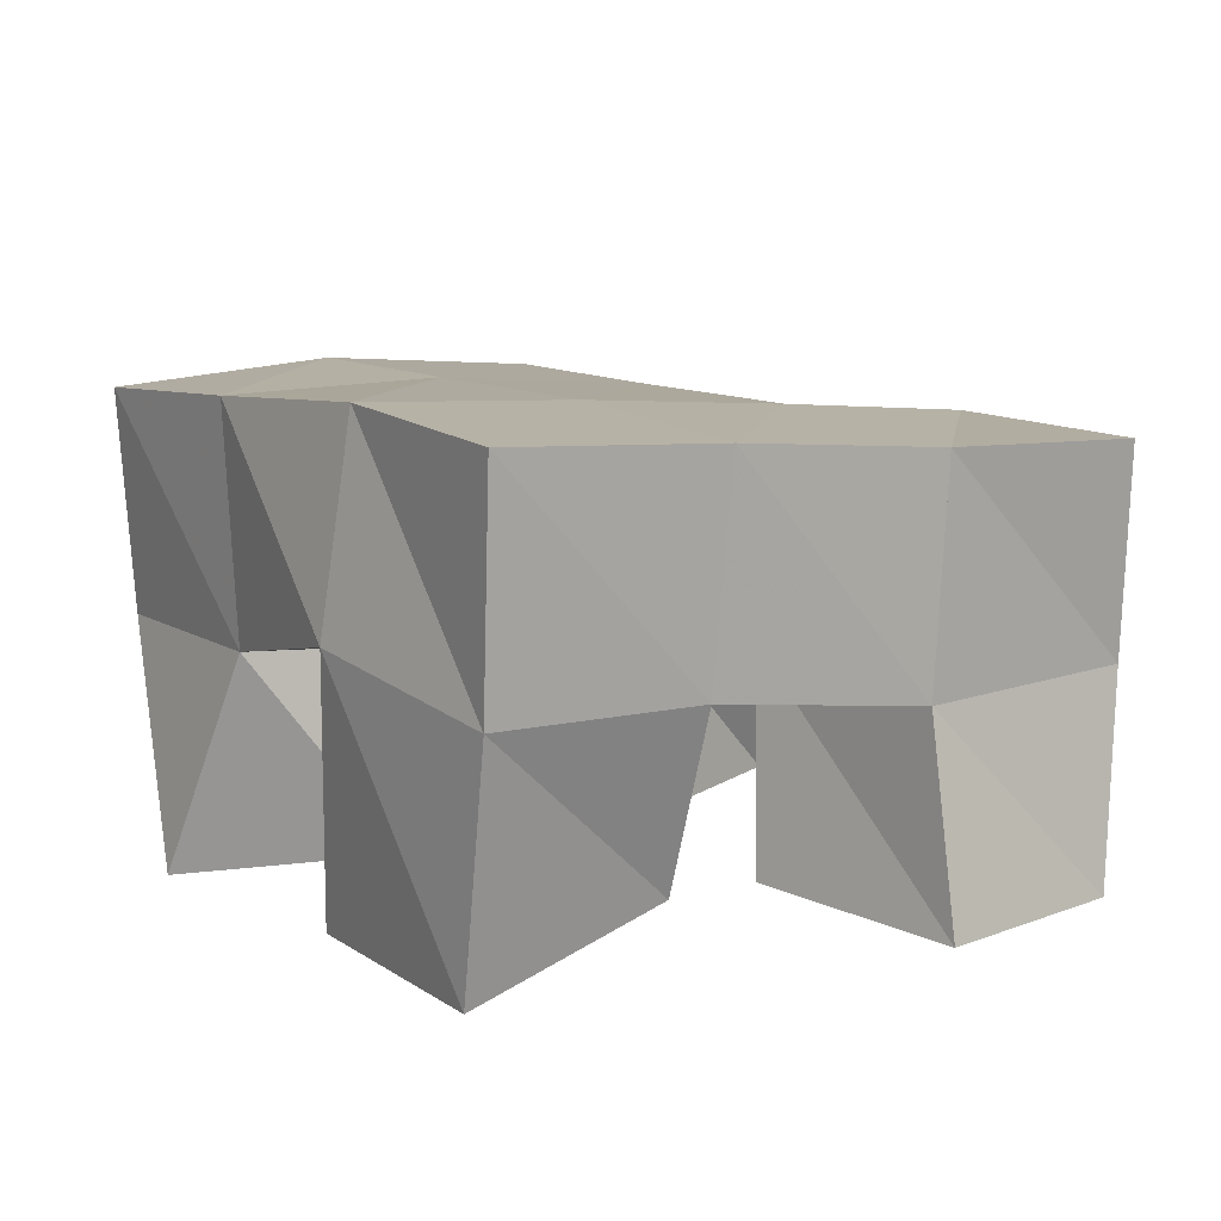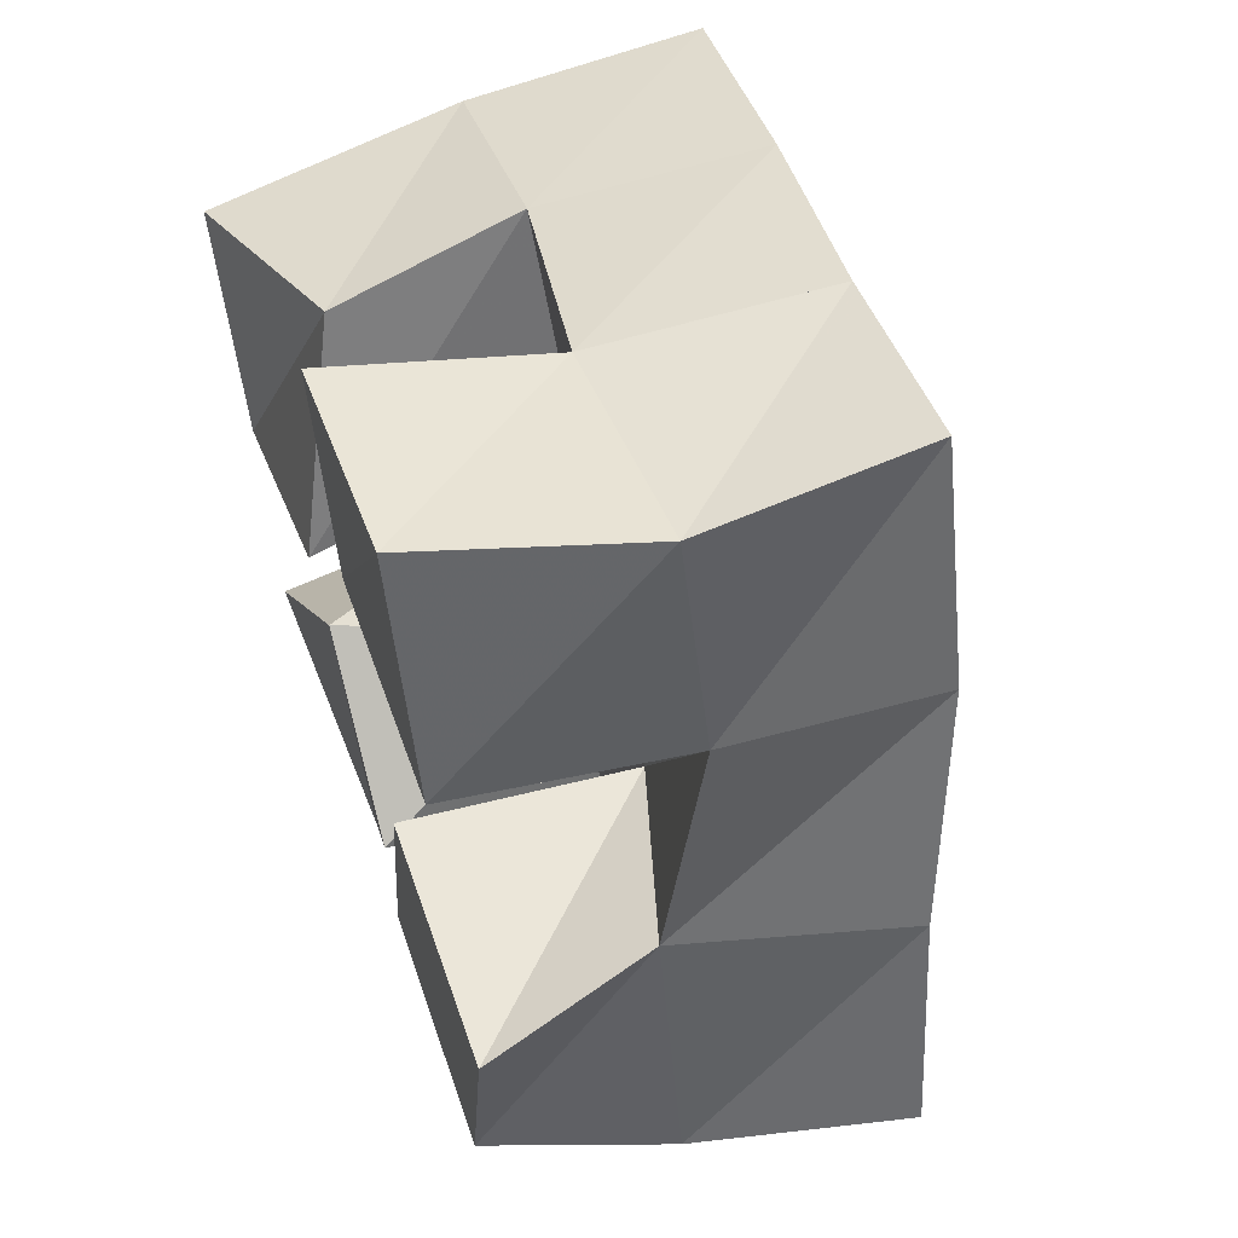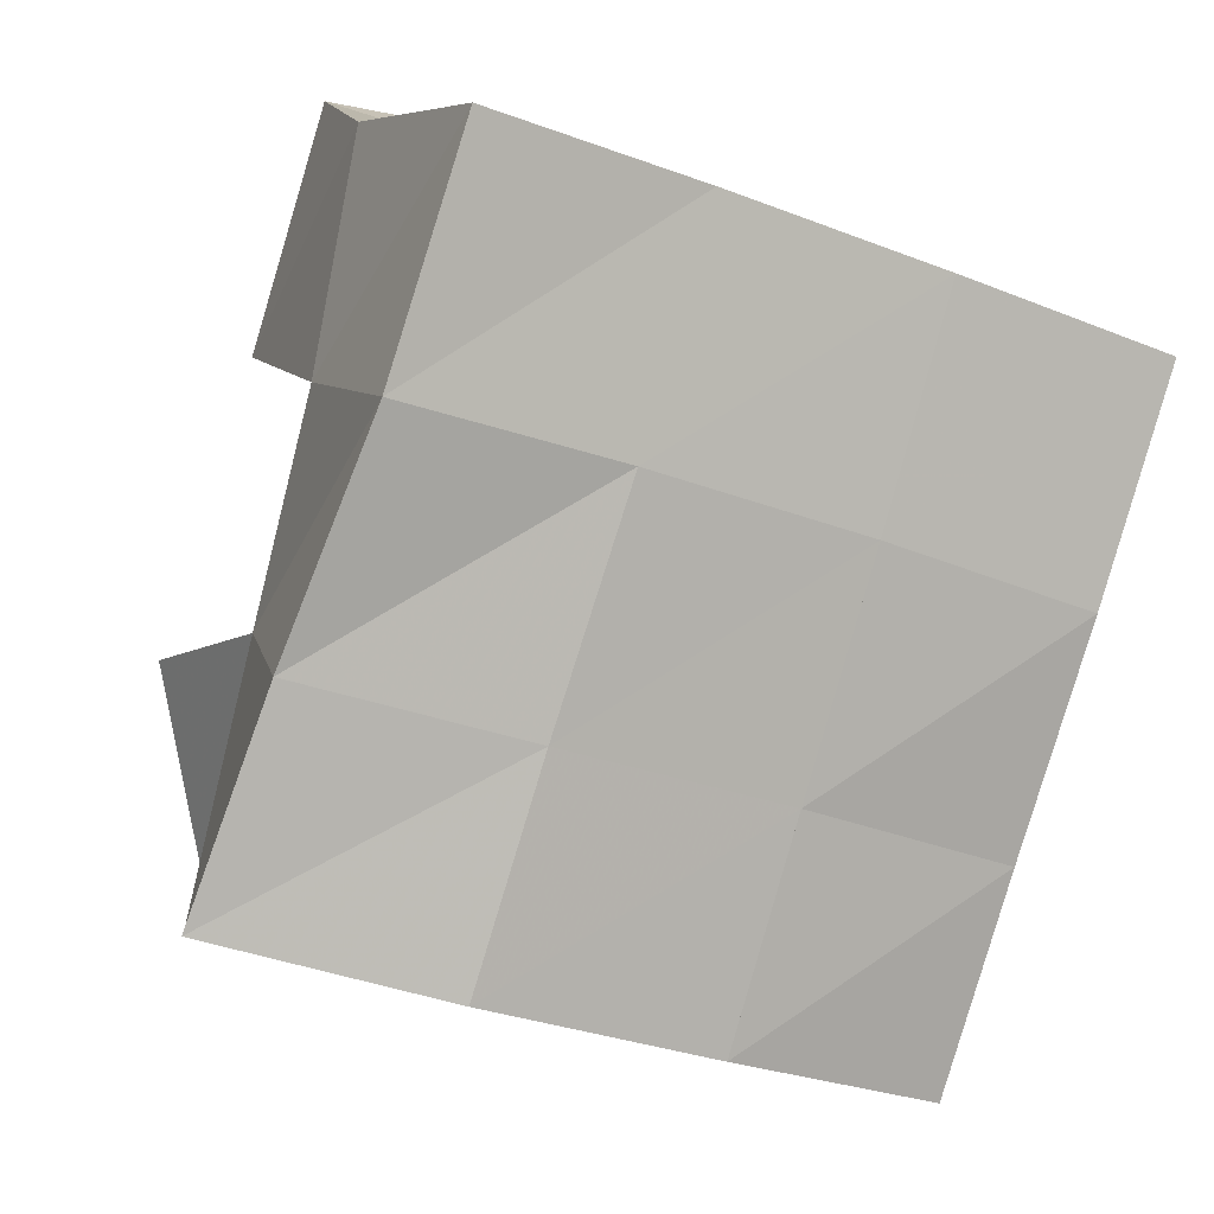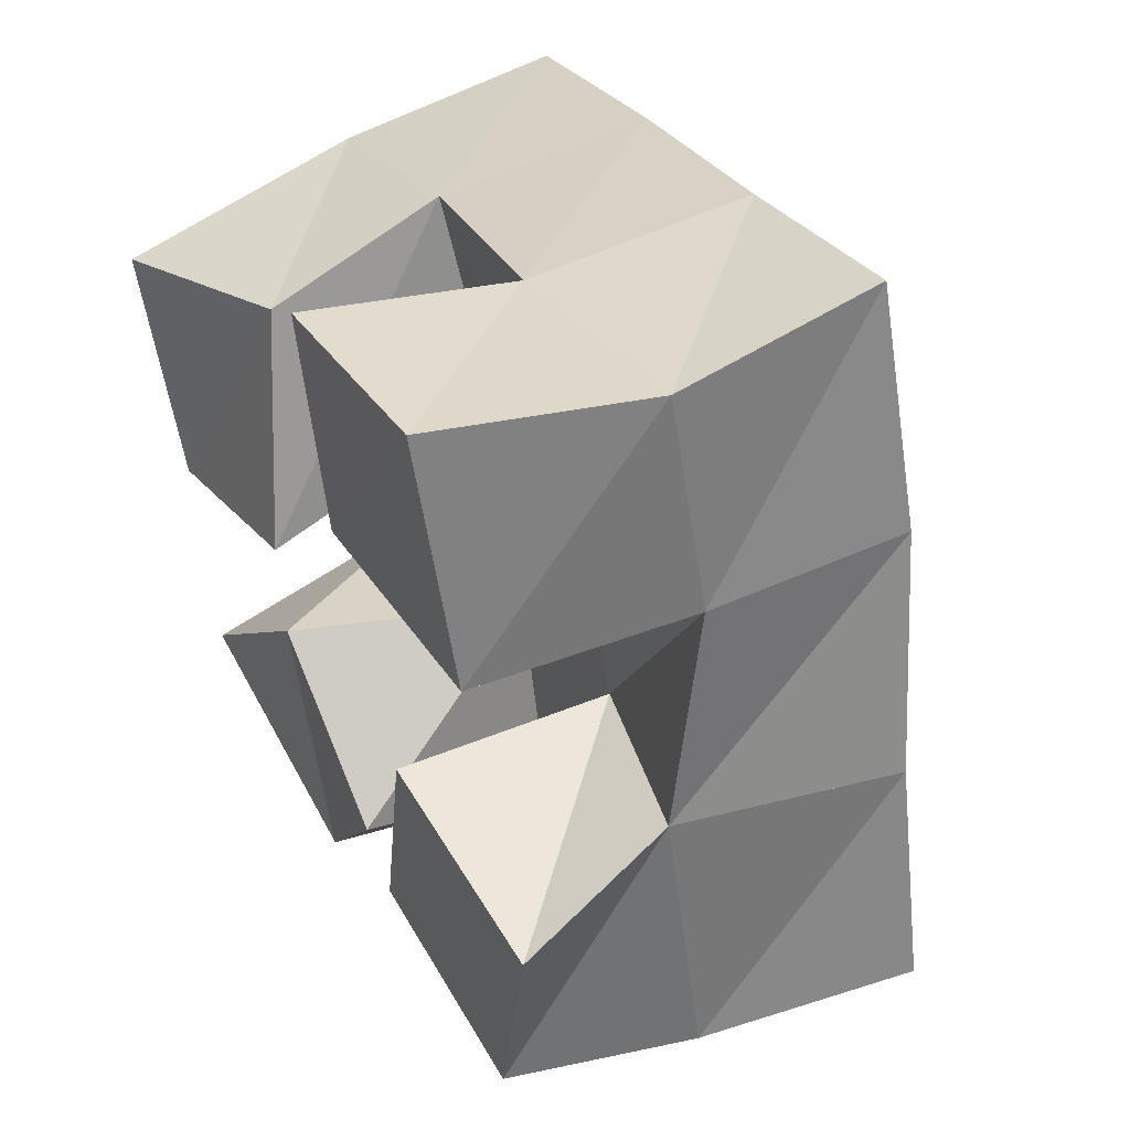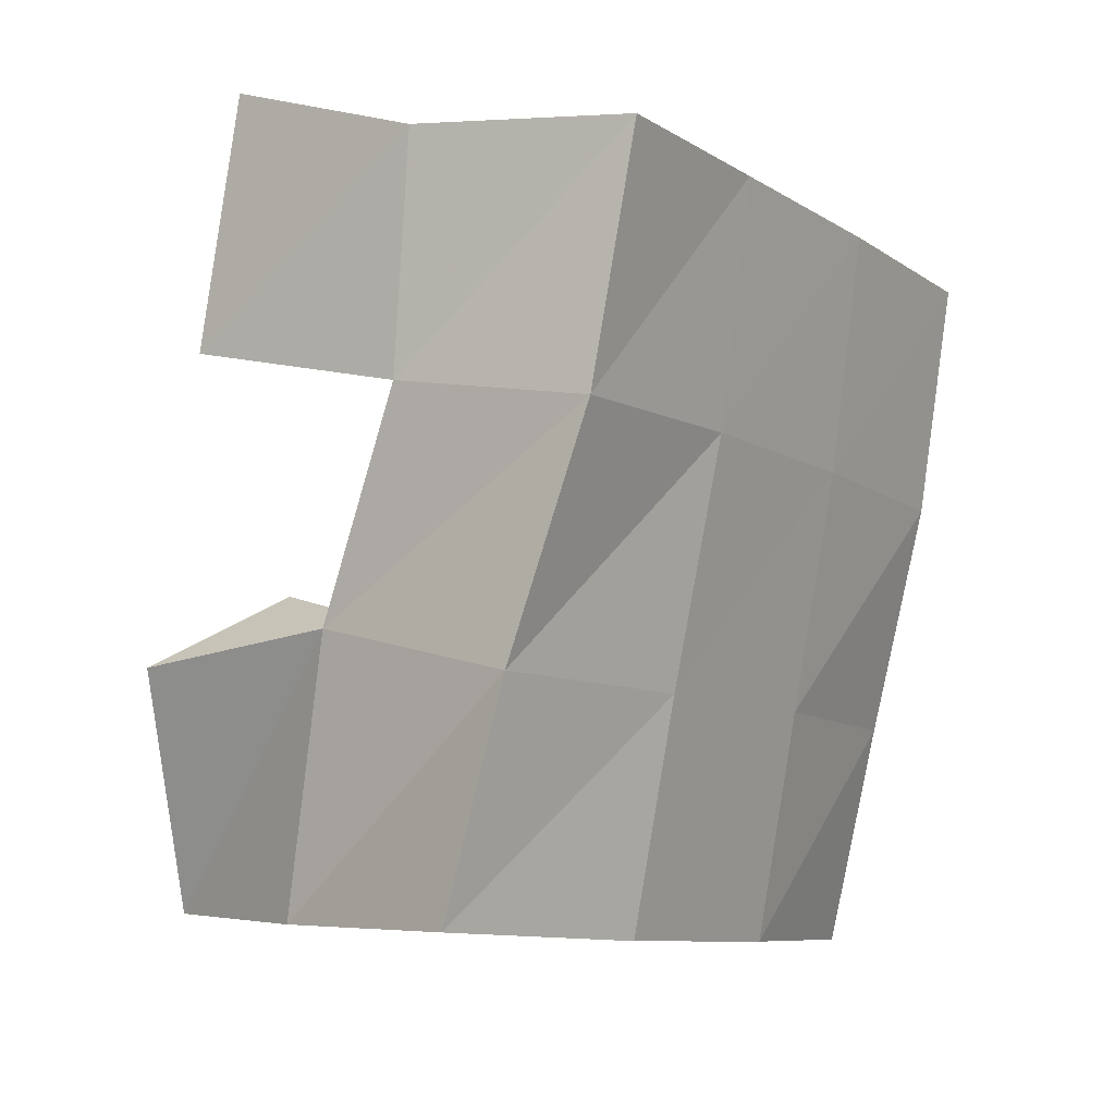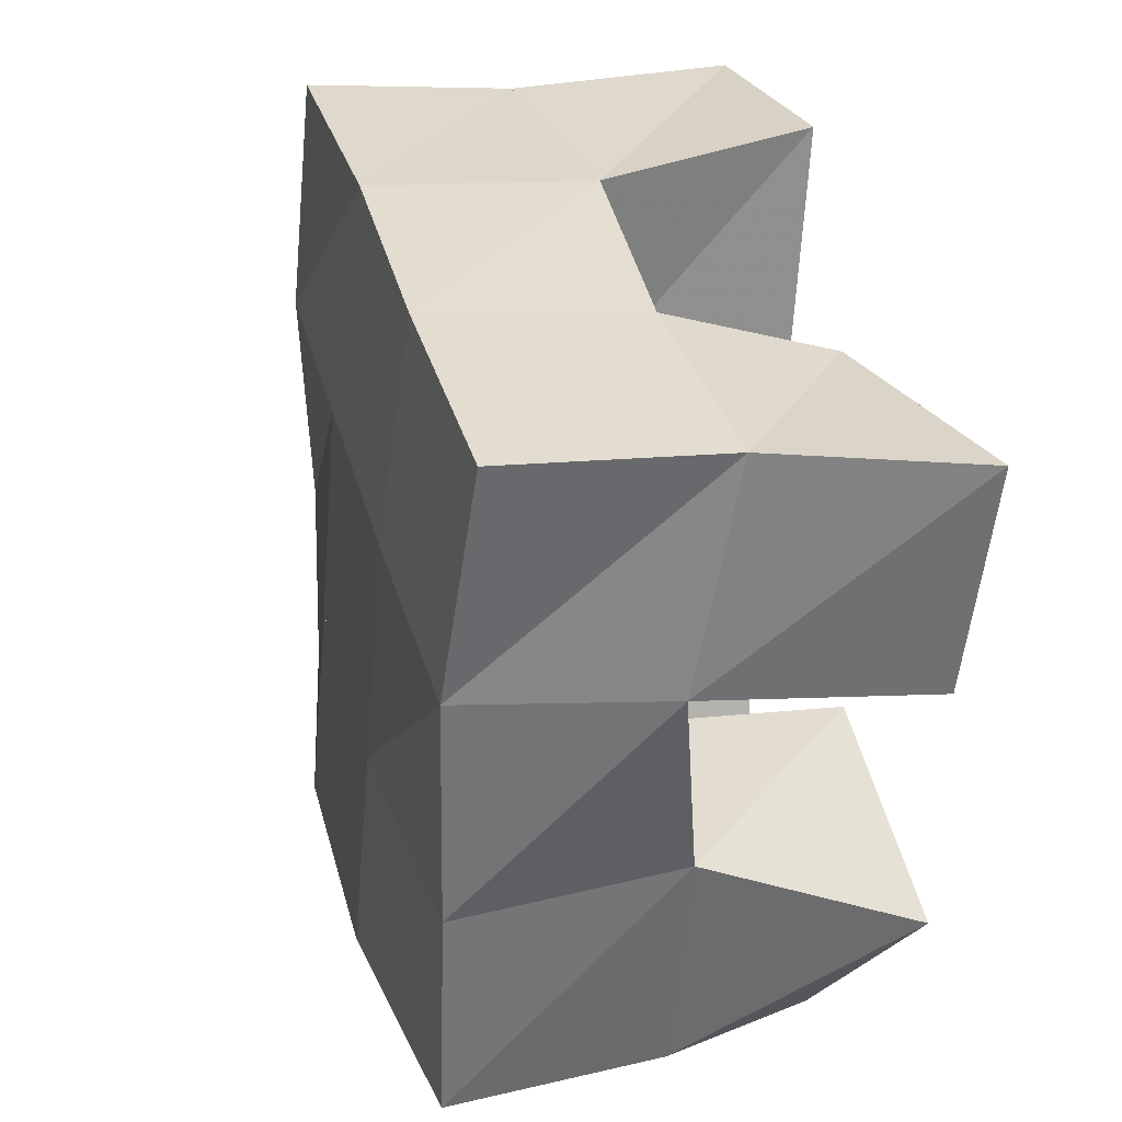
<metadata>
{"format":"obj","ext":"obj","renderer":"f3d","projection":"perspective","resolution":1024,"background":"white","views":[{"elev":12.5,"azim":-52.0,"up":"+Y"},{"elev":56.4,"azim":70.6,"up":"+Z"},{"elev":9.2,"azim":154.1,"up":"+Z"},{"elev":47.9,"azim":59.7,"up":"+Z"},{"elev":12.5,"azim":117.8,"up":"+Z"},{"elev":16.8,"azim":-110.8,"up":"+Z"}]}
</metadata>
<code>
v 3.334 0.1 -0.5432
v 3.351 0.1371 -0.5335
v 3.343 0.1 -0.4881
v 3.336 0.1371 -0.4773
v 3.284 0.1 -0.5367
v 3.308 0.1477 -0.5437
v 3.292 0.1 -0.4843
v 3.293 0.1499 -0.4902
v 3.239 0.1 -0.4681
v 3.233 0.1562 -0.4576
v 3.219 0.1131 -0.4223
v 3.217 0.1533 -0.4112
v 3.192 0.1 -0.4861
v 3.183 0.1608 -0.4767
v 3.176 0.1 -0.436
v 3.172 0.1545 -0.4276
v 3.271 0.1016 -0.5308
v 3.264 0.1508 -0.5543
v 3.233 0.1031 -0.5021
v 3.25 0.153 -0.5056
v 3.241 0.1059 -0.5731
v 3.222 0.1477 -0.5699
v 3.198 0.1002 -0.5373
v 3.203 0.1498 -0.5194
v 3.322 0.1 -0.4275
v 3.328 0.1487 -0.4287
v 3.306 0.1001 -0.3764
v 3.317 0.1465 -0.3807
v 3.268 0.101 -0.4362
v 3.277 0.1496 -0.4433
v 3.261 0.1002 -0.3843
v 3.265 0.1459 -0.3936
v 3.365 0.1804 -0.5229
v 3.349 0.1847 -0.4769
v 3.317 0.1956 -0.5381
v 3.301 0.1966 -0.4914
v 3.267 0.2008 -0.554
v 3.252 0.2018 -0.5068
v 3.218 0.198 -0.5702
v 3.204 0.2018 -0.5233
v 3.331 0.1929 -0.4278
v 3.284 0.1983 -0.4416
v 3.236 0.2031 -0.4572
v 3.189 0.2064 -0.4739
v 3.314 0.1937 -0.3776
v 3.267 0.1962 -0.3922
v 3.22 0.2014 -0.4085
v 3.172 0.205 -0.4253
f 1 2 4
f 3 1 4
f 2 6 8
f 4 2 8
f 6 5 7
f 8 6 7
f 5 1 3
f 7 5 3
f 8 7 3
f 4 8 3
f 2 1 5
f 6 2 5
f 9 10 12
f 11 9 12
f 10 14 16
f 12 10 16
f 14 13 15
f 16 14 15
f 13 9 11
f 15 13 11
f 16 15 11
f 12 16 11
f 10 9 13
f 14 10 13
f 17 18 20
f 19 17 20
f 18 22 24
f 20 18 24
f 22 21 23
f 24 22 23
f 21 17 19
f 23 21 19
f 24 23 19
f 20 24 19
f 18 17 21
f 22 18 21
f 25 26 28
f 27 25 28
f 26 30 32
f 28 26 32
f 30 29 31
f 32 30 31
f 29 25 27
f 31 29 27
f 32 31 27
f 28 32 27
f 26 25 29
f 30 26 29
f 2 33 34
f 4 2 34
f 33 35 36
f 34 33 36
f 35 6 8
f 36 35 8
f 6 2 4
f 8 6 4
f 36 8 4
f 34 36 4
f 33 2 6
f 35 33 6
f 6 35 36
f 8 6 36
f 35 37 38
f 36 35 38
f 37 18 20
f 38 37 20
f 18 6 8
f 20 18 8
f 38 20 8
f 36 38 8
f 35 6 18
f 37 35 18
f 18 37 38
f 20 18 38
f 37 39 40
f 38 37 40
f 39 22 24
f 40 39 24
f 22 18 20
f 24 22 20
f 40 24 20
f 38 40 20
f 37 18 22
f 39 37 22
f 4 34 41
f 26 4 41
f 34 36 42
f 41 34 42
f 36 8 30
f 42 36 30
f 8 4 26
f 30 8 26
f 42 30 26
f 41 42 26
f 34 4 8
f 36 34 8
f 8 36 42
f 30 8 42
f 36 38 43
f 42 36 43
f 38 20 10
f 43 38 10
f 20 8 30
f 10 20 30
f 43 10 30
f 42 43 30
f 36 8 20
f 38 36 20
f 20 38 43
f 10 20 43
f 38 40 44
f 43 38 44
f 40 24 14
f 44 40 14
f 24 20 10
f 14 24 10
f 44 14 10
f 43 44 10
f 38 20 24
f 40 38 24
f 26 41 45
f 28 26 45
f 41 42 46
f 45 41 46
f 42 30 32
f 46 42 32
f 30 26 28
f 32 30 28
f 46 32 28
f 45 46 28
f 41 26 30
f 42 41 30
f 30 42 46
f 32 30 46
f 42 43 47
f 46 42 47
f 43 10 12
f 47 43 12
f 10 30 32
f 12 10 32
f 47 12 32
f 46 47 32
f 42 30 10
f 43 42 10
f 10 43 47
f 12 10 47
f 43 44 48
f 47 43 48
f 44 14 16
f 48 44 16
f 14 10 12
f 16 14 12
f 48 16 12
f 47 48 12
f 43 10 14
f 44 43 14

</code>
